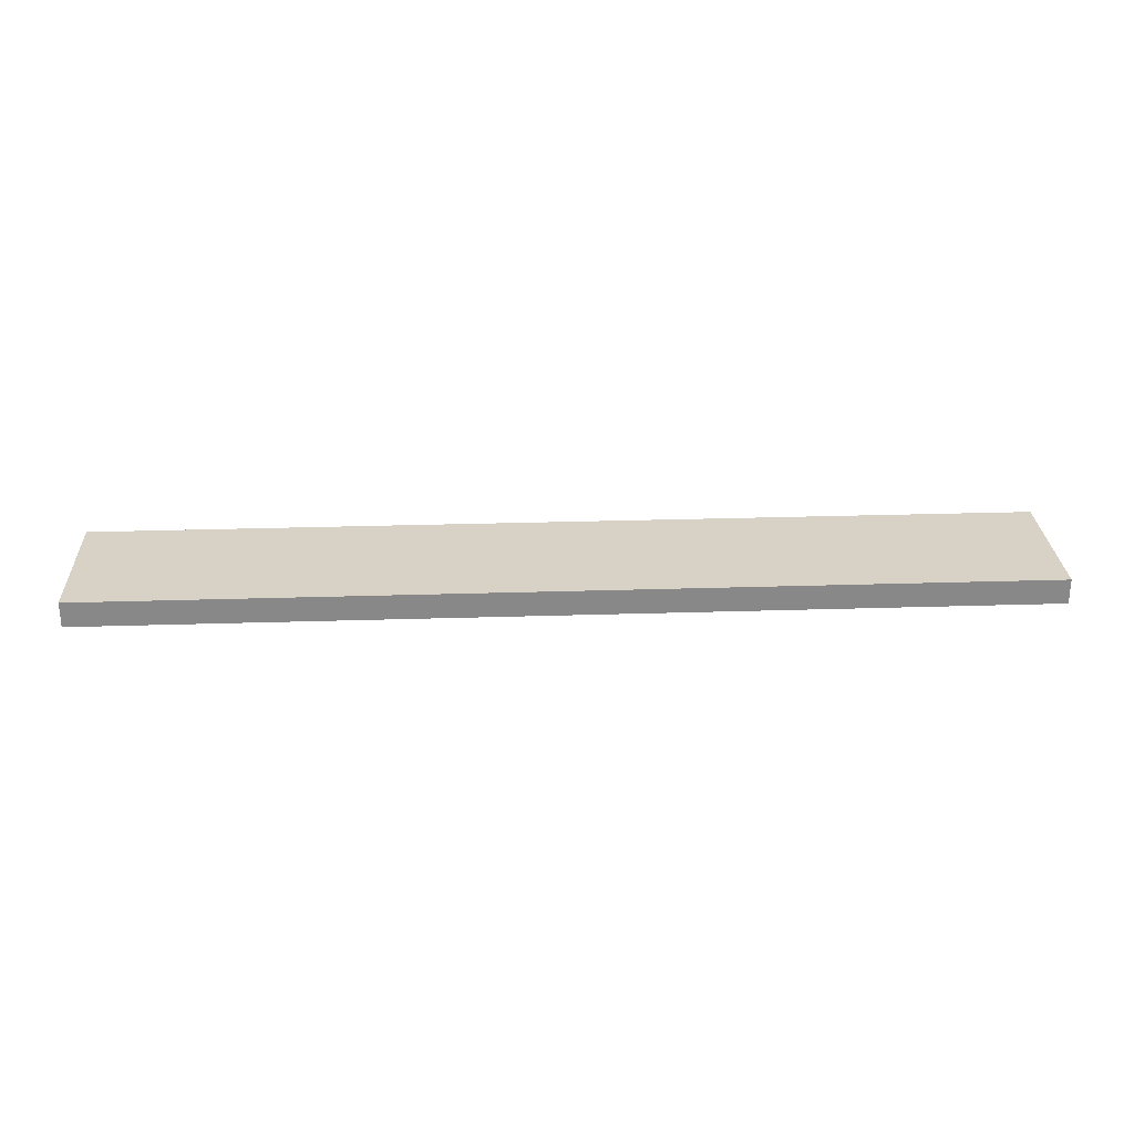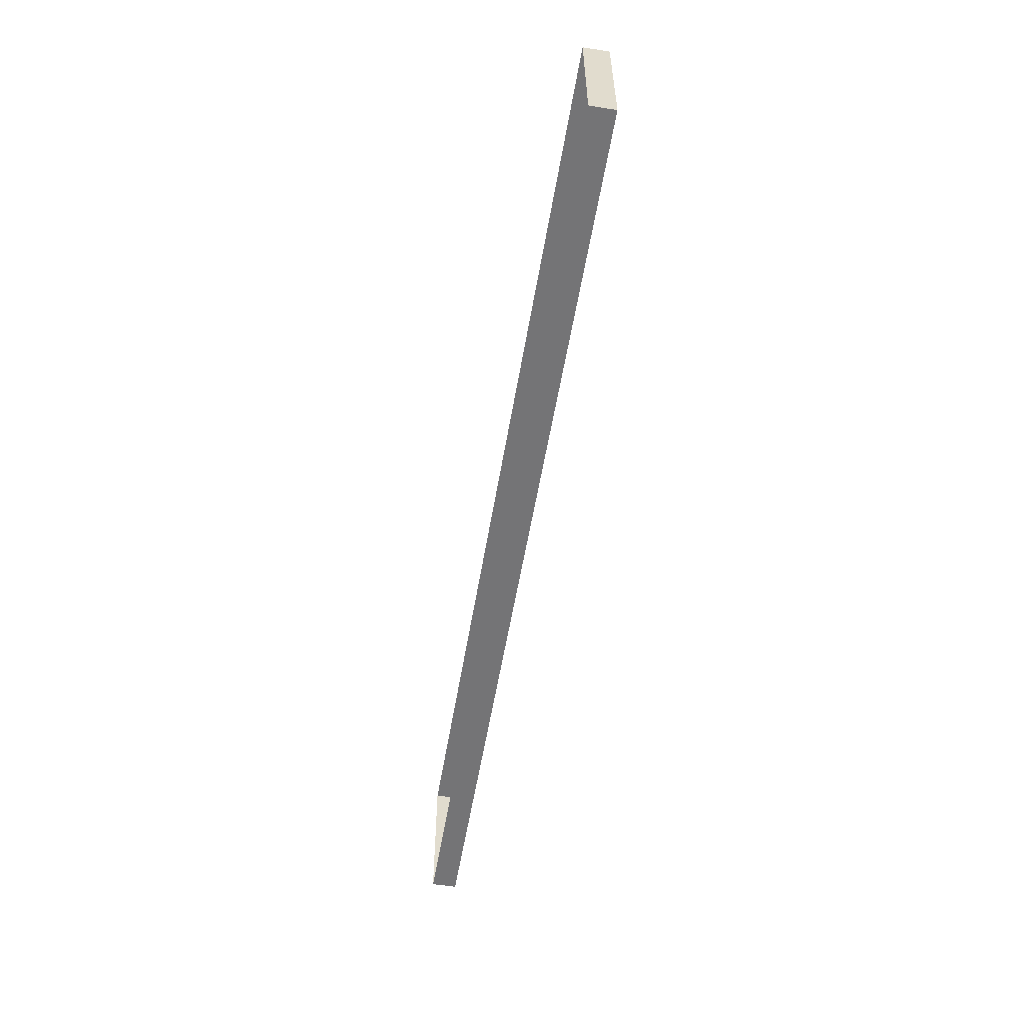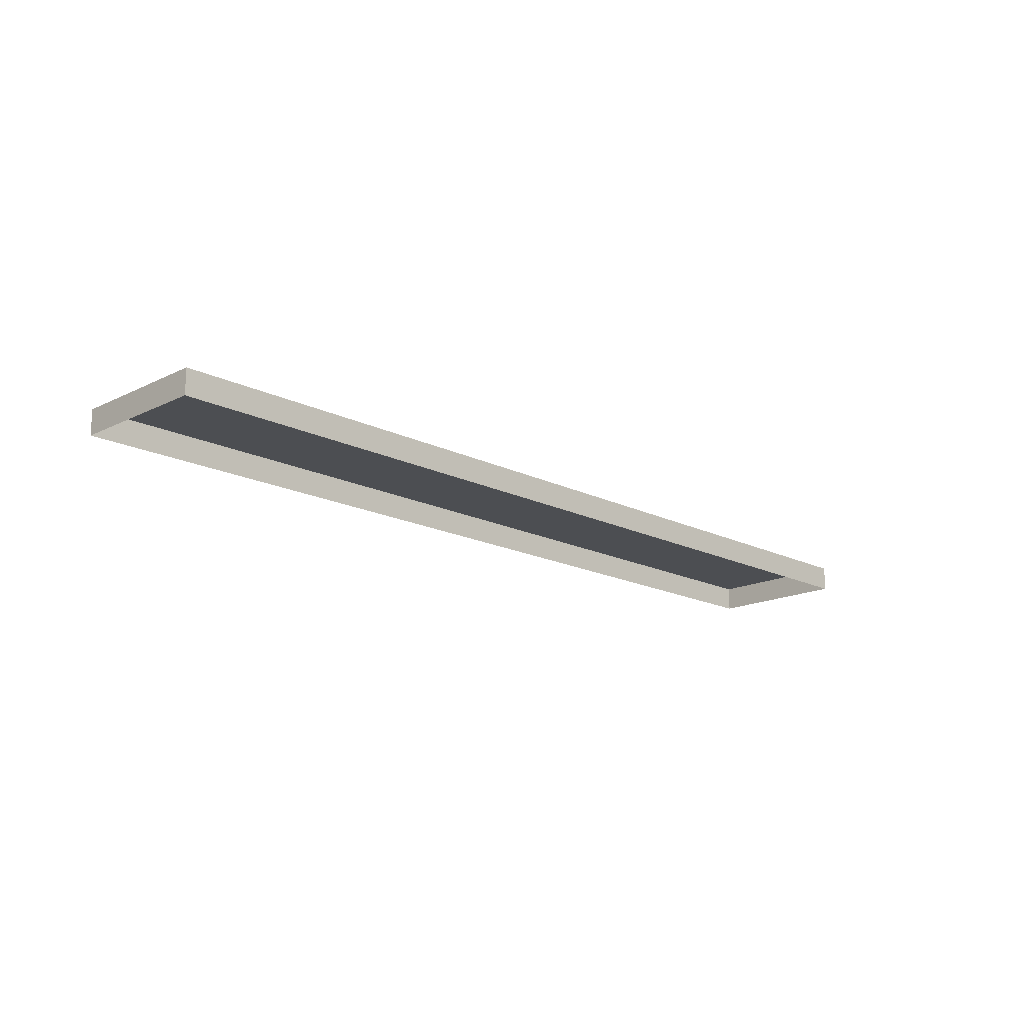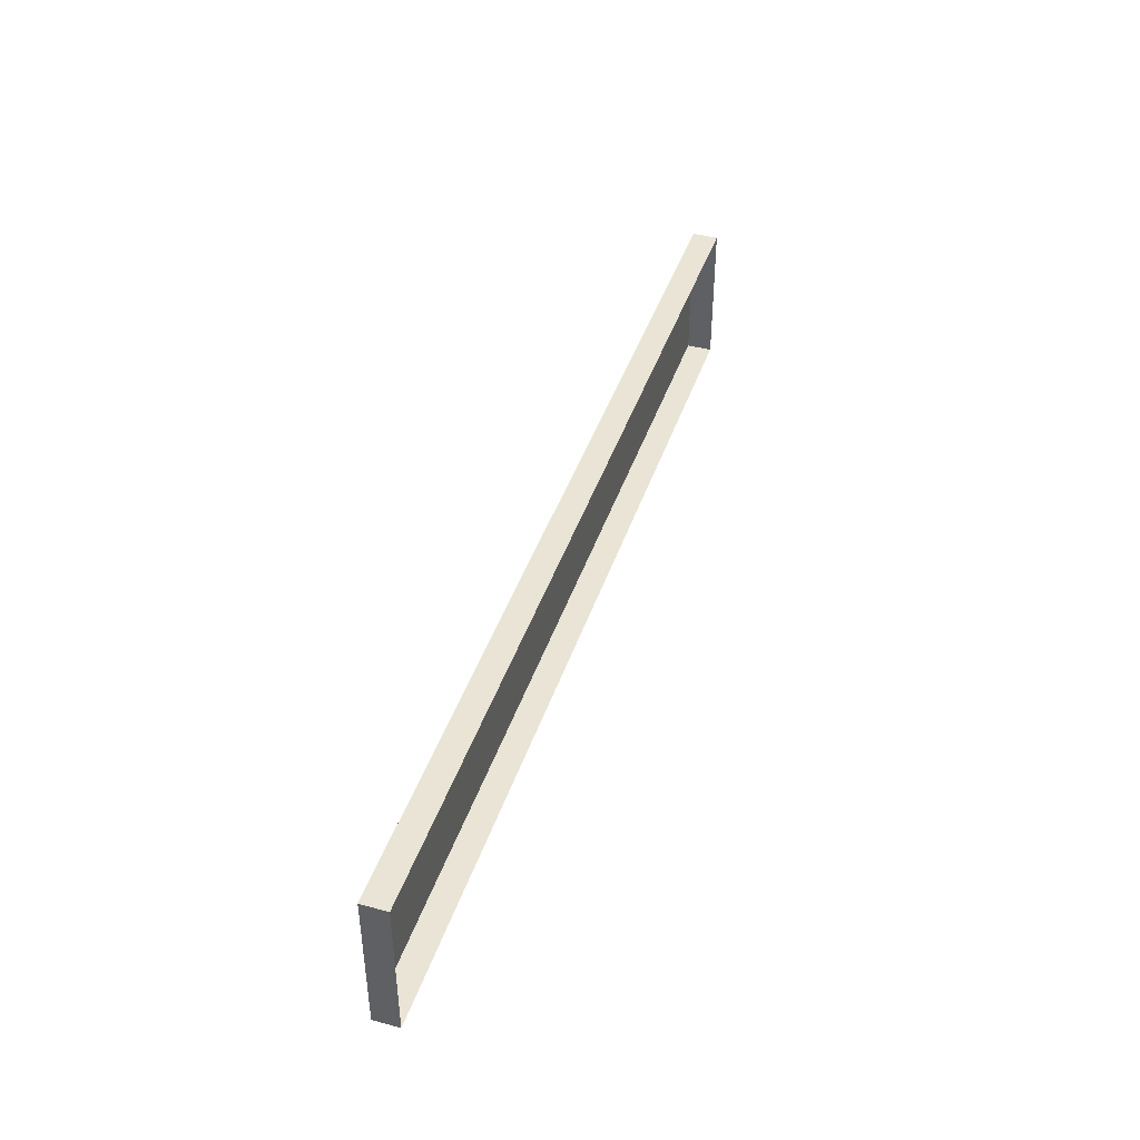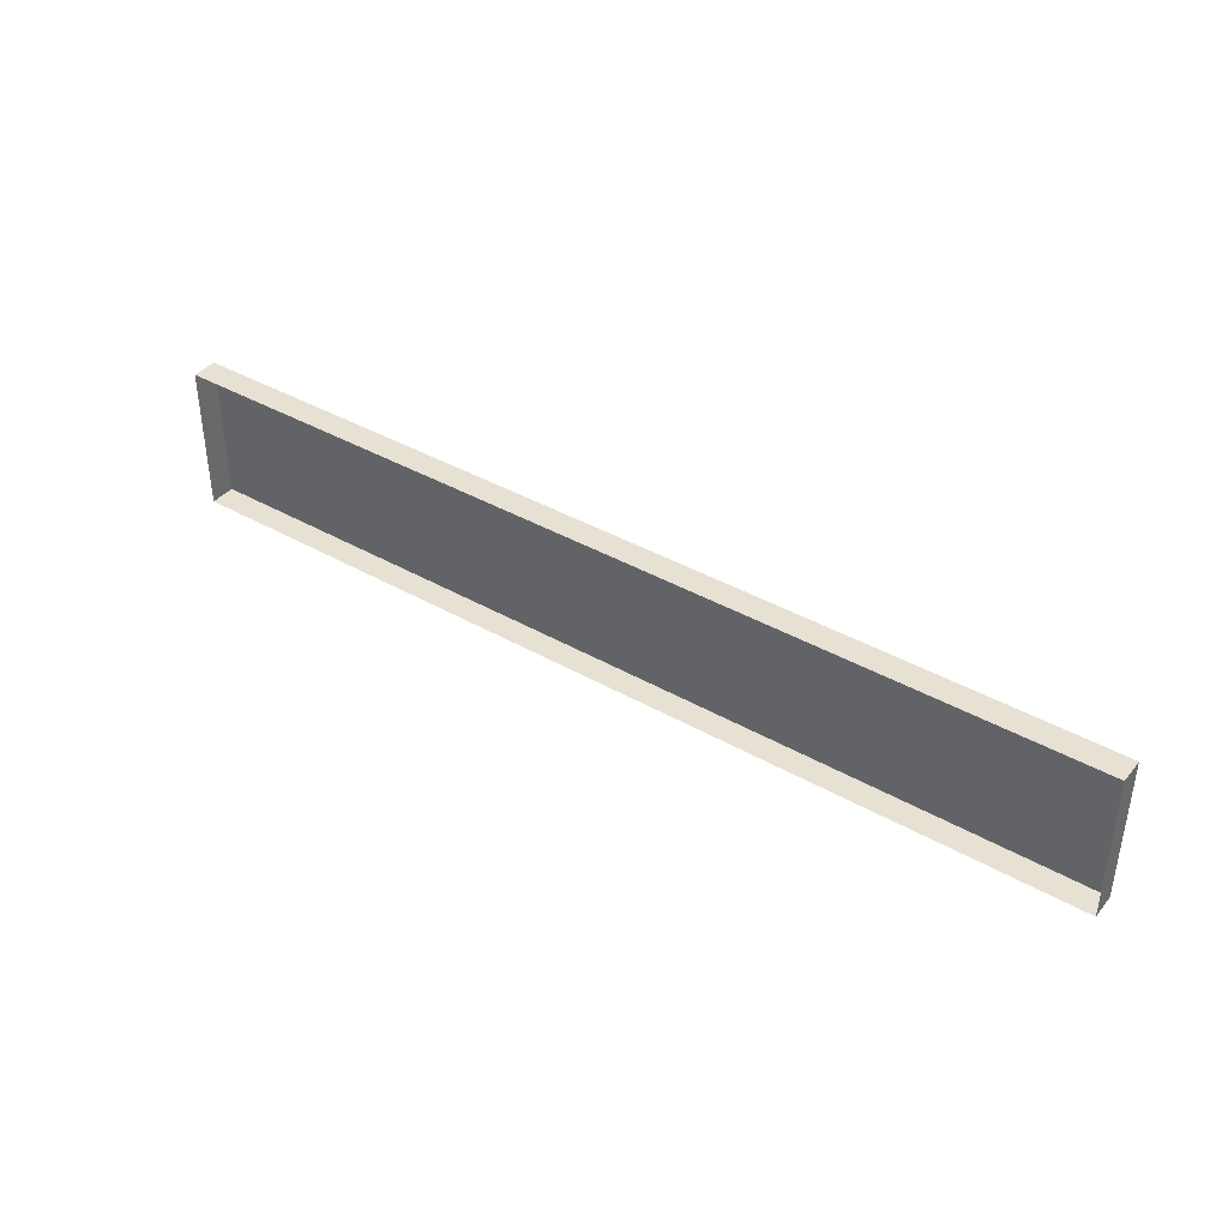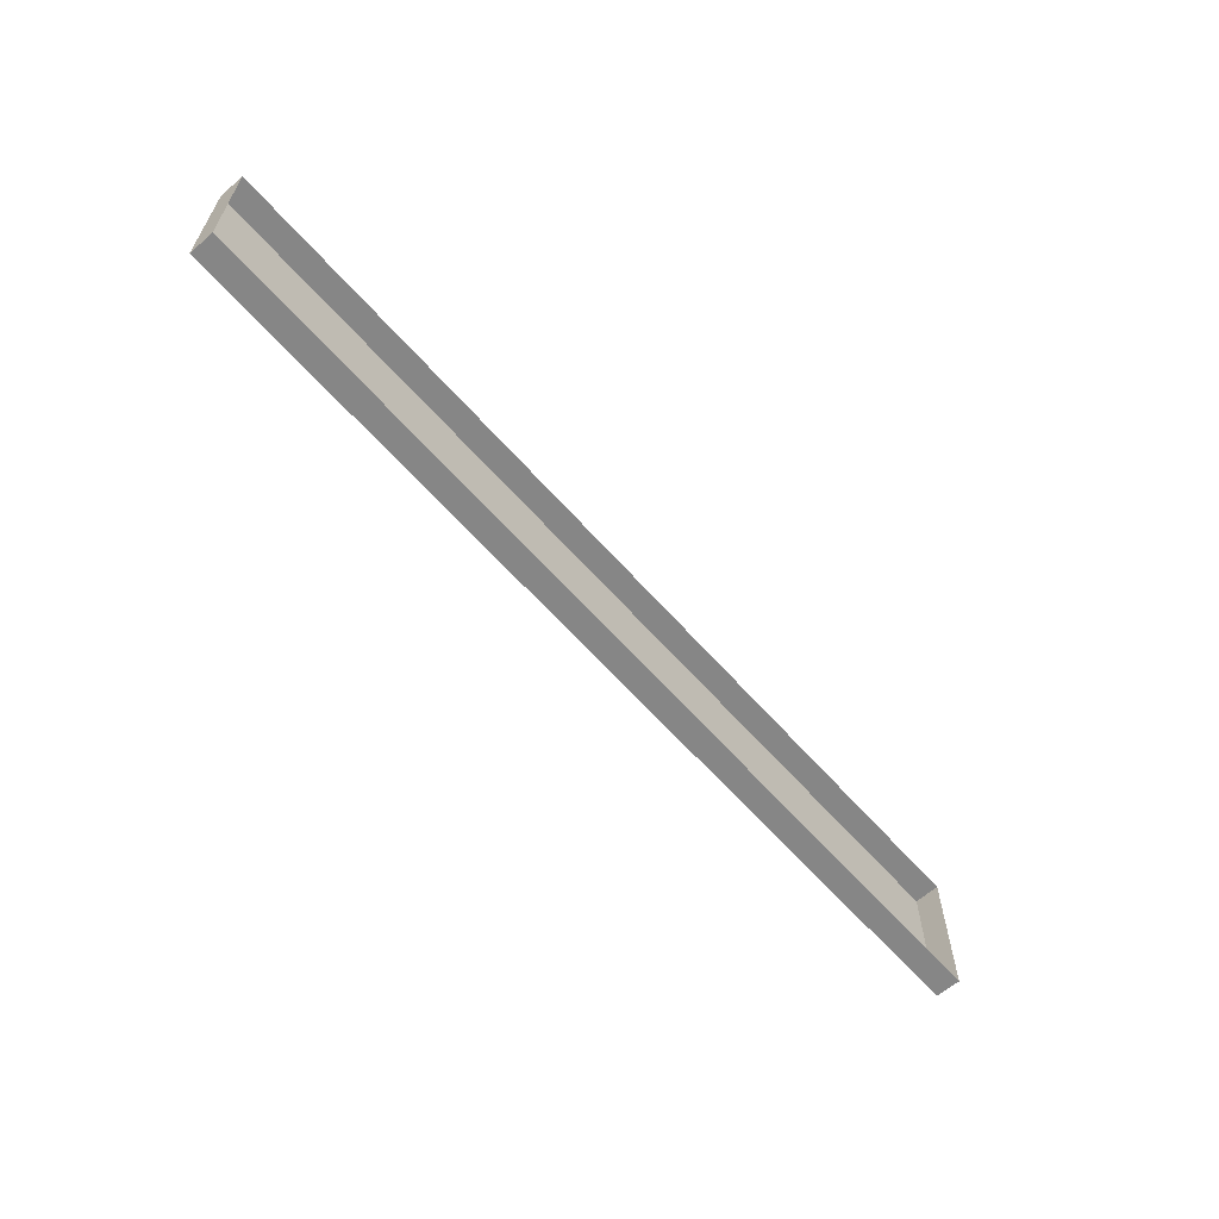
<metadata>
{"format":"obj","ext":"obj","renderer":"f3d","projection":"perspective","resolution":1024,"background":"white","views":[{"elev":27.3,"azim":-2.8,"up":"+Z"},{"elev":-56.3,"azim":-99.5,"up":"+Y"},{"elev":-16.8,"azim":134.7,"up":"+Z"},{"elev":42.6,"azim":107.9,"up":"+Y"},{"elev":39.6,"azim":-144.7,"up":"+Y"},{"elev":-62.0,"azim":131.2,"up":"+Y"}]}
</metadata>
<code>
o polySurface128.001
v -90.81 4.478 -116.3
v -90.81 3.418 -116.3
v -84.02 3.418 -116.3
v -84.02 4.478 -116.3
v -90.81 4.478 -116.1
v -90.81 3.418 -116.1
v -84.02 3.418 -116.1
v -84.02 4.478 -116.1
f 5 6 7 8
f 1 2 6 5
f 2 3 7 6
f 3 4 8 7
f 4 1 5 8

</code>
